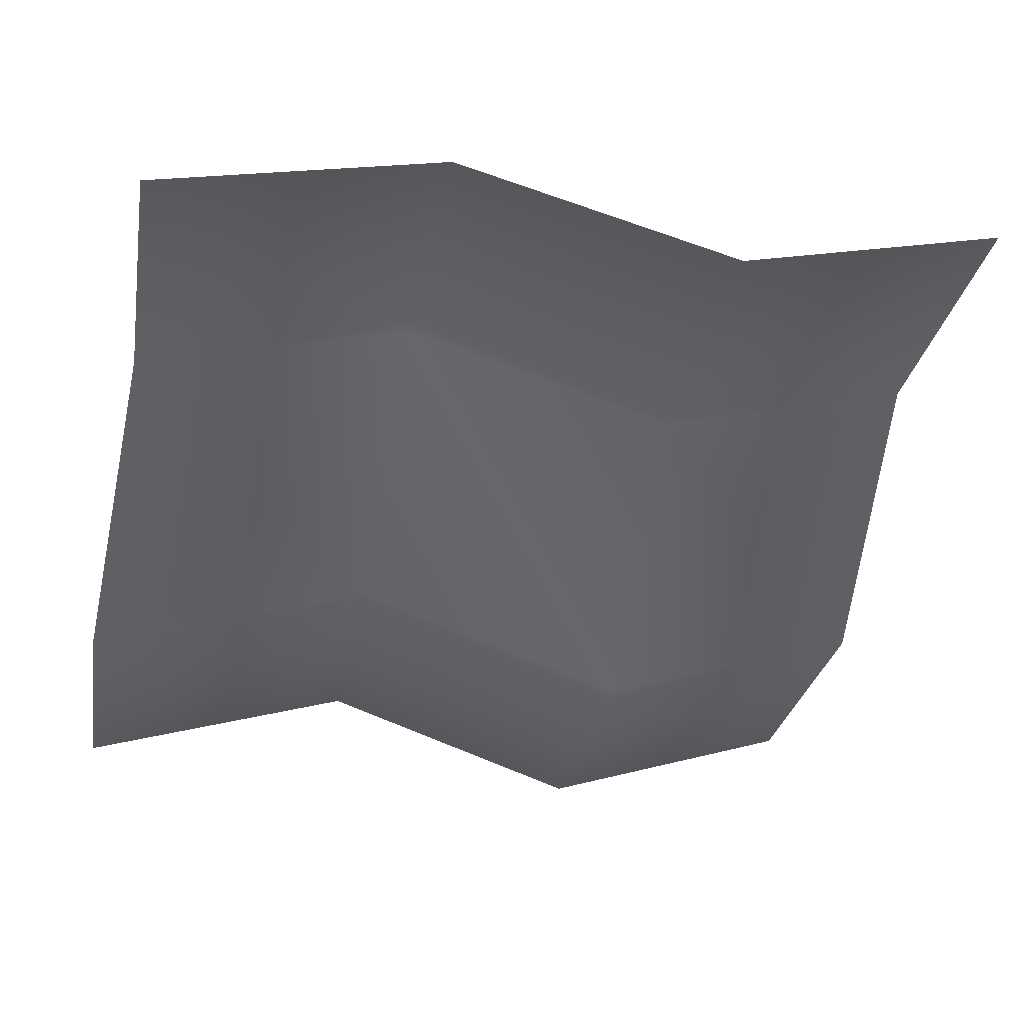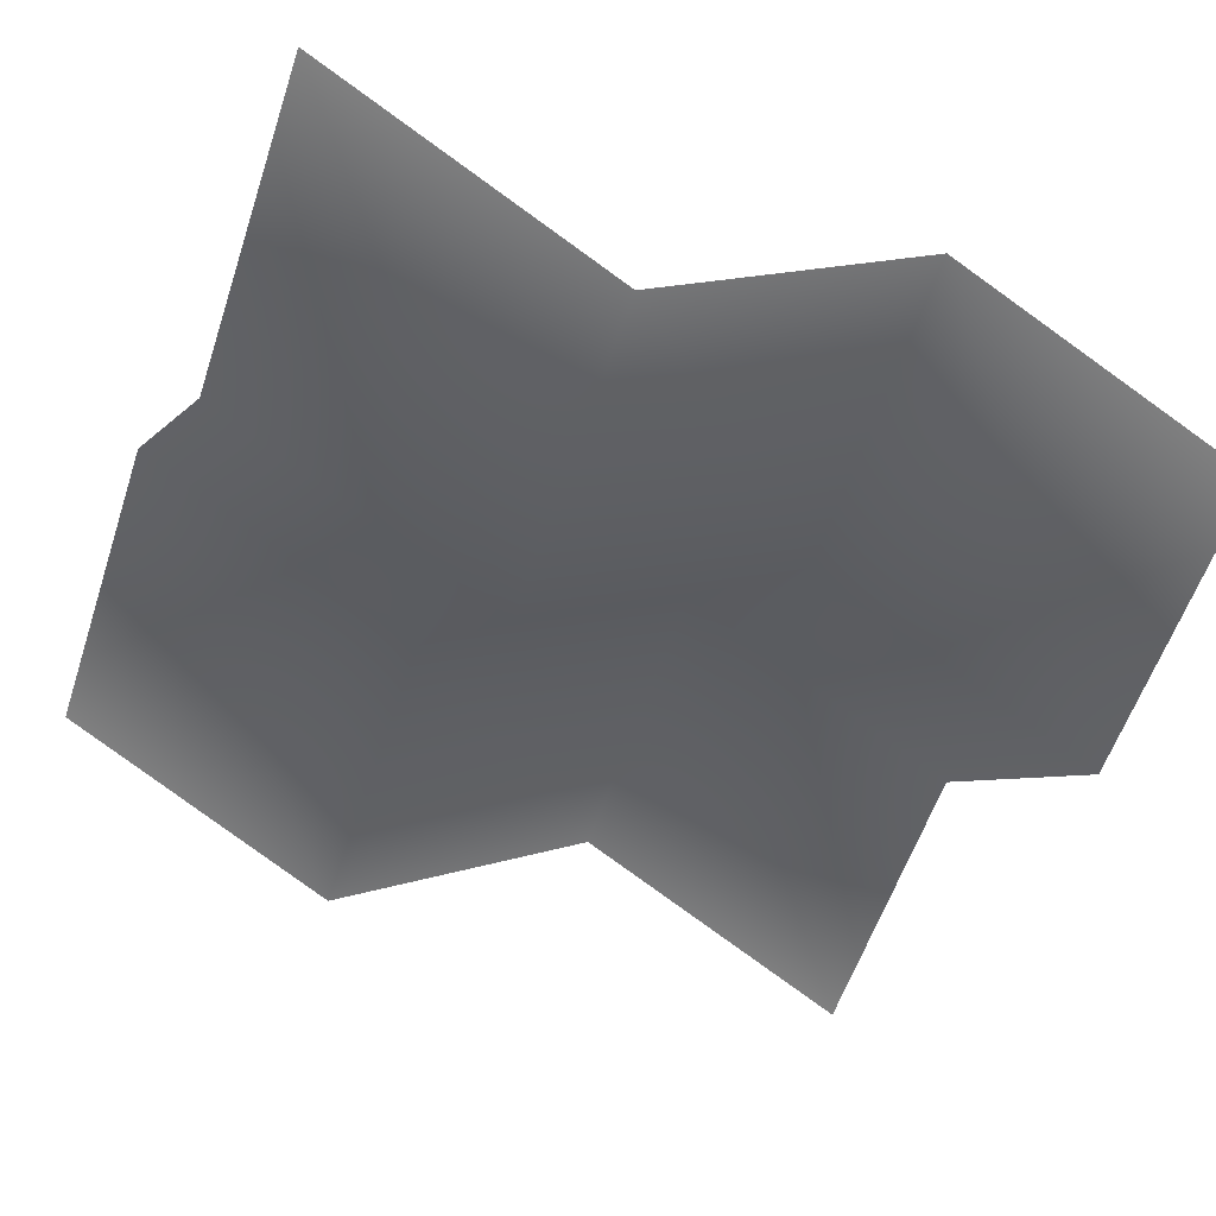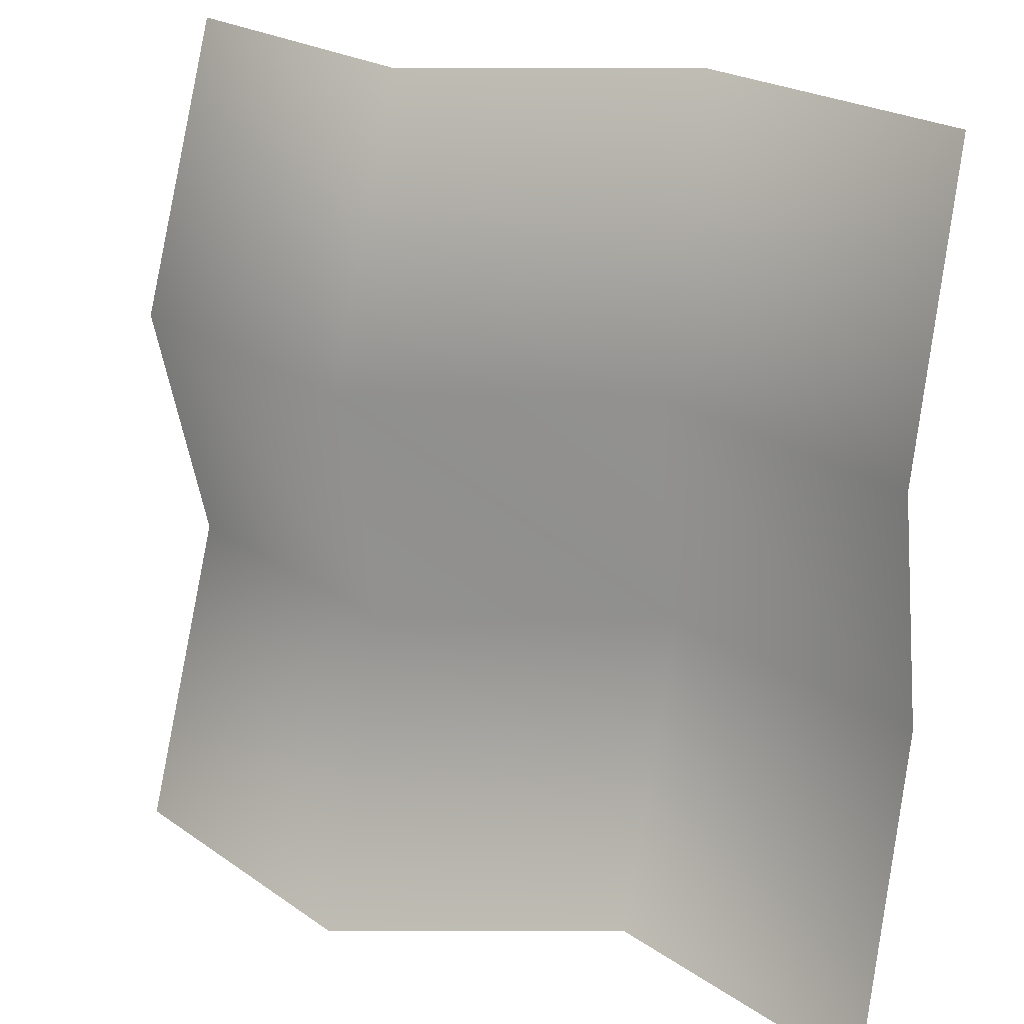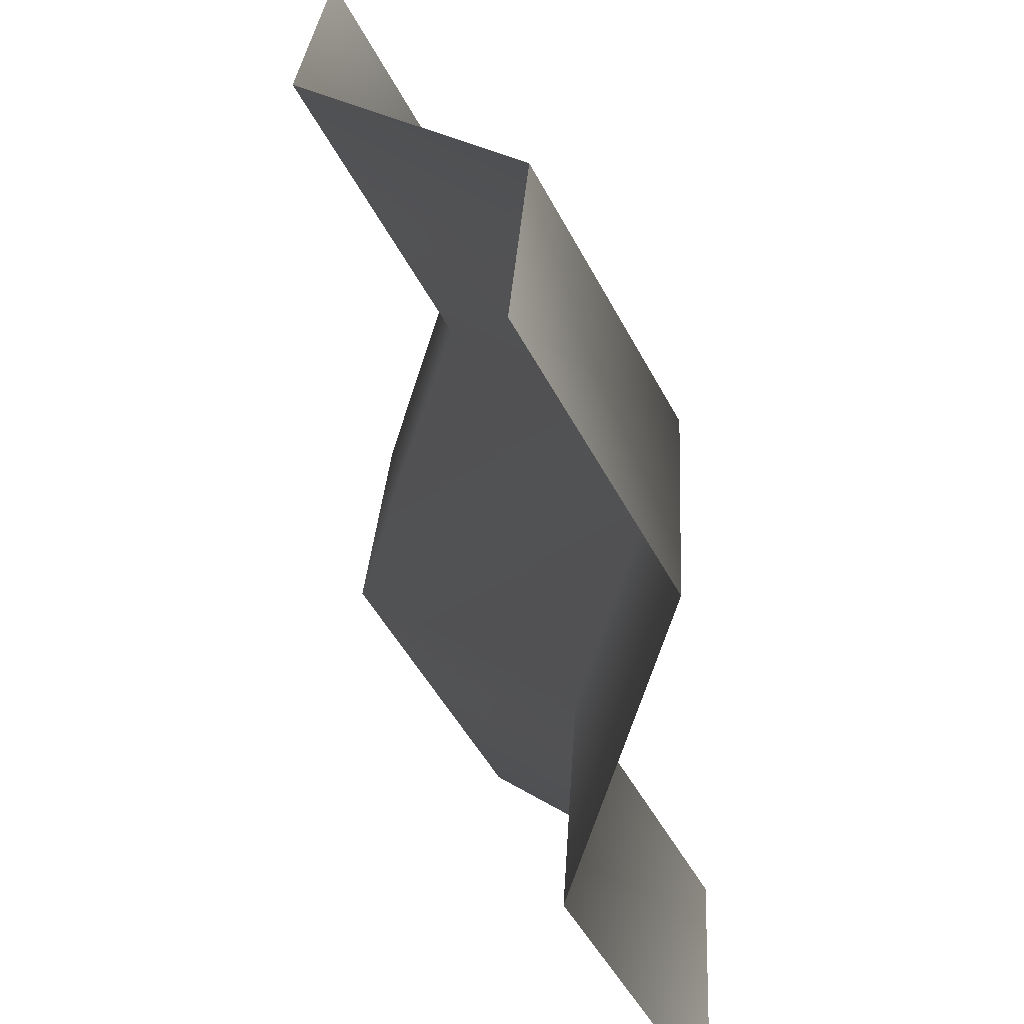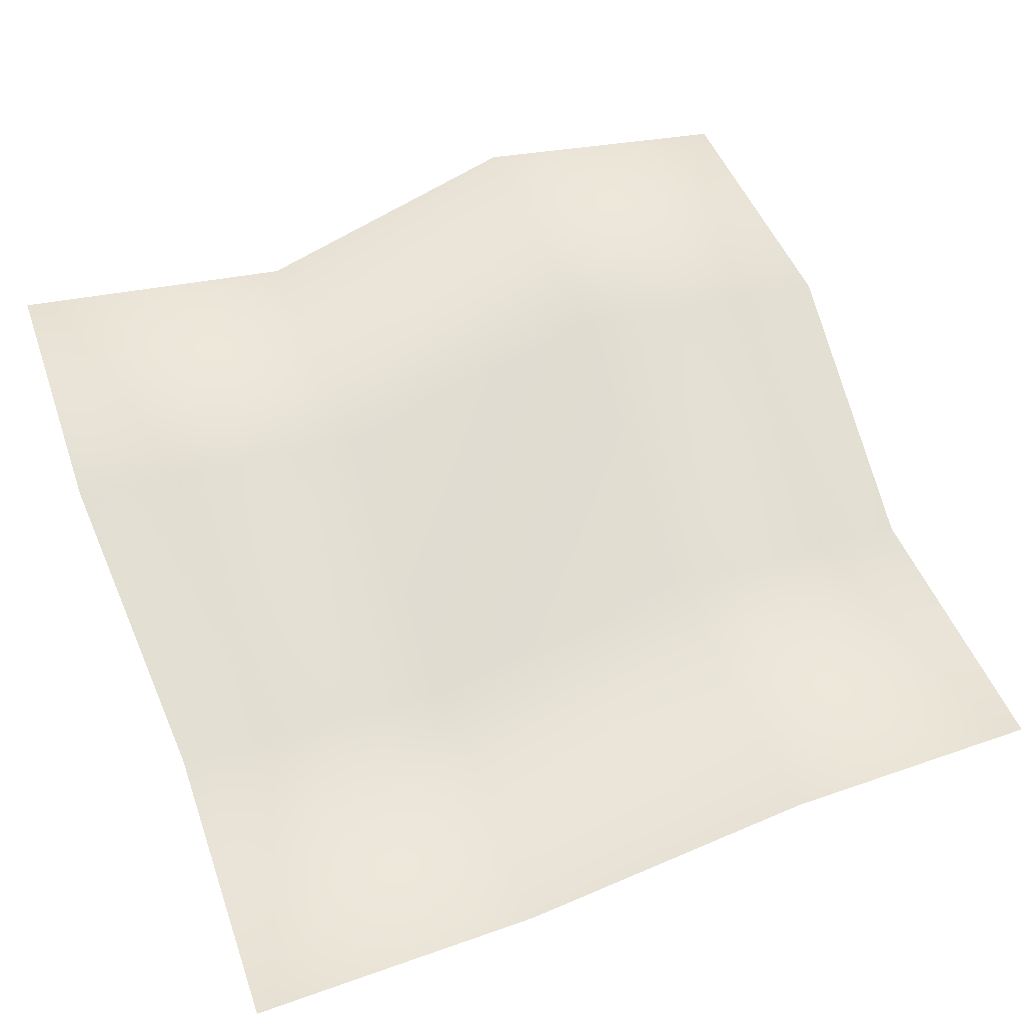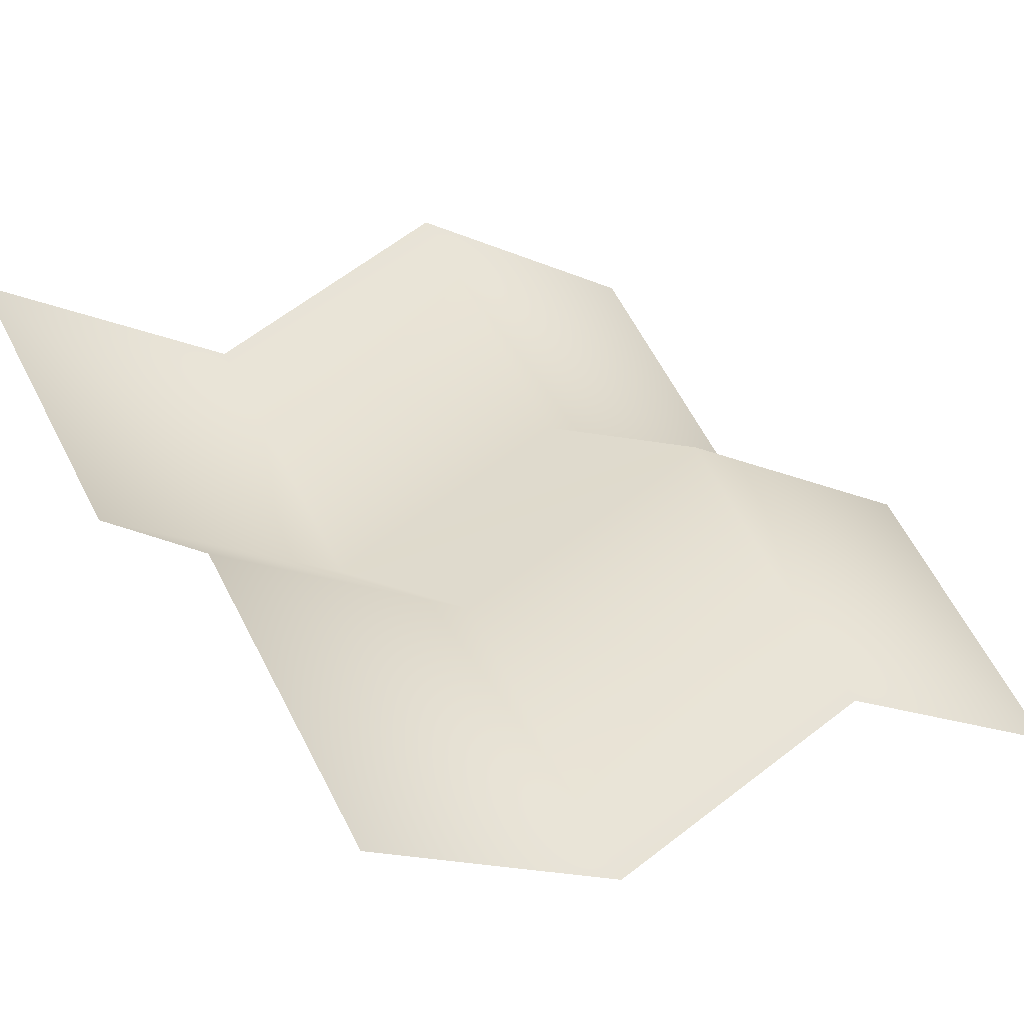
<metadata>
{"format":"obj","ext":"obj","renderer":"f3d","projection":"perspective","resolution":1024,"background":"white","views":[{"elev":-56.7,"azim":-11.0,"up":"+Z"},{"elev":-27.1,"azim":158.8,"up":"+Z"},{"elev":22.6,"azim":-159.6,"up":"+Y"},{"elev":28.6,"azim":63.8,"up":"+Y"},{"elev":75.2,"azim":158.8,"up":"+Z"},{"elev":30.6,"azim":-122.2,"up":"+Z"}]}
</metadata>
<code>
o Plane_Plane.001
v -2 -2 -1
v 2 -2 0
v -2 2 0
v 2 2 1
v -0.6667 -2 -0.25
v 0.6667 -2 -0.75
v 0.6667 2 0.25
v -0.6667 2 0.75
v -2 0.6667 -0.75
v -2 -0.6667 -0.25
v 2 -0.6667 0.75
v 2 0.6667 0.25
v -0.6667 -0.6667 0.5
v -0.6667 0.6667 0
v 0.6667 -0.6667 0
v 0.6667 0.6667 -0.5
f 16 12 4 7
f 9 14 8 3
f 14 16 7 8
f 5 6 15 13
f 13 15 16 14
f 1 5 13 10
f 10 13 14 9
f 6 2 11 15
f 15 11 12 16

</code>
